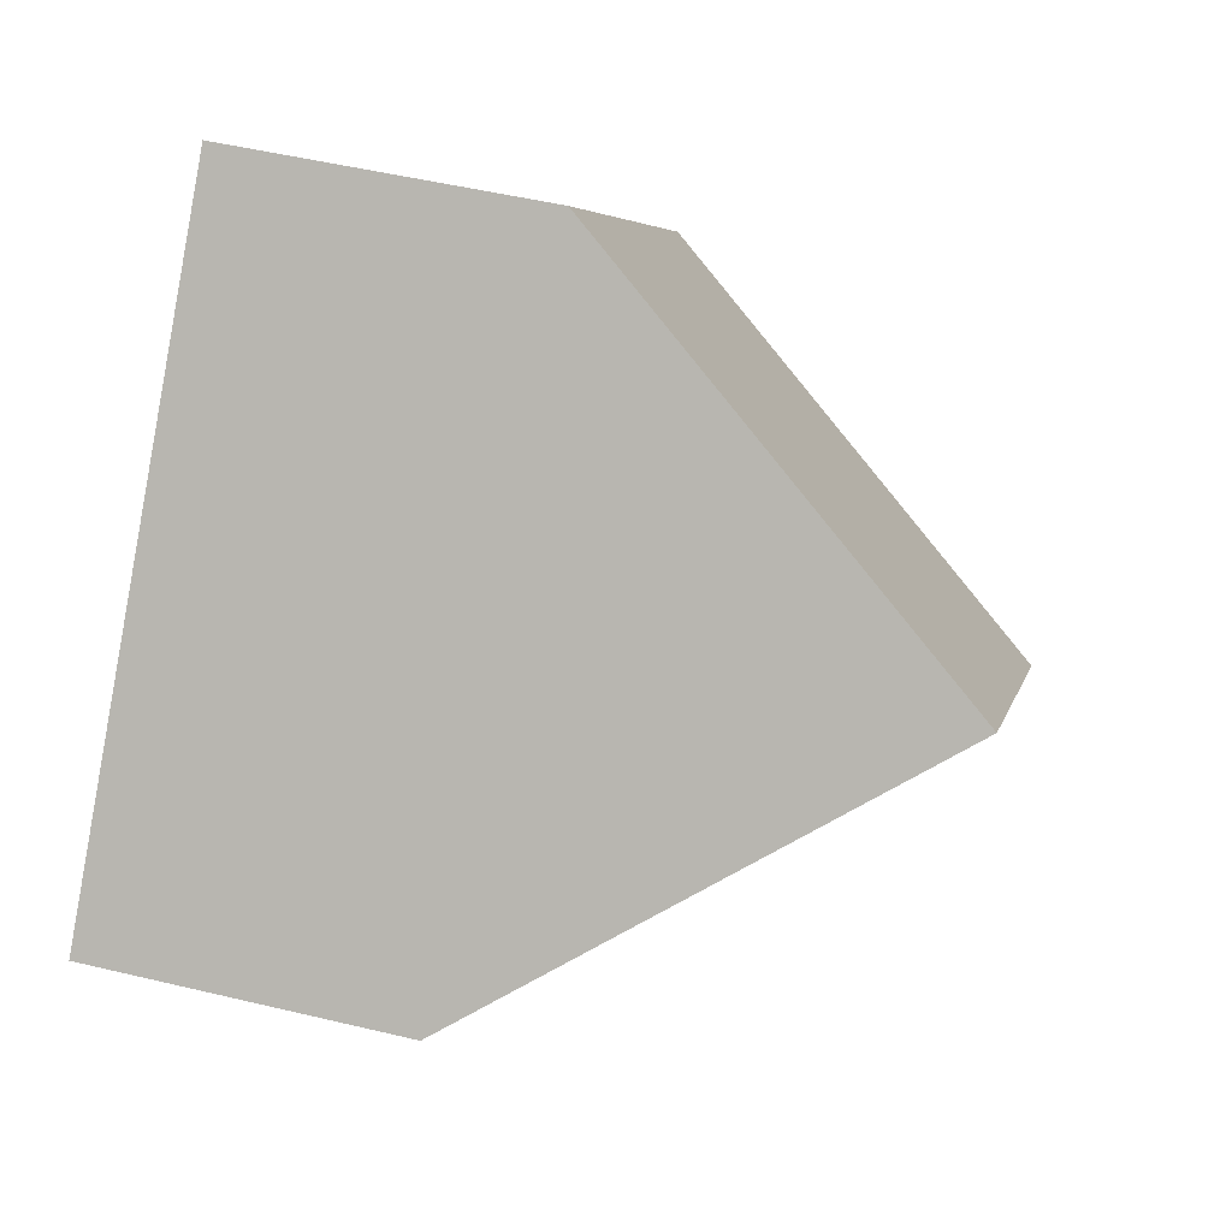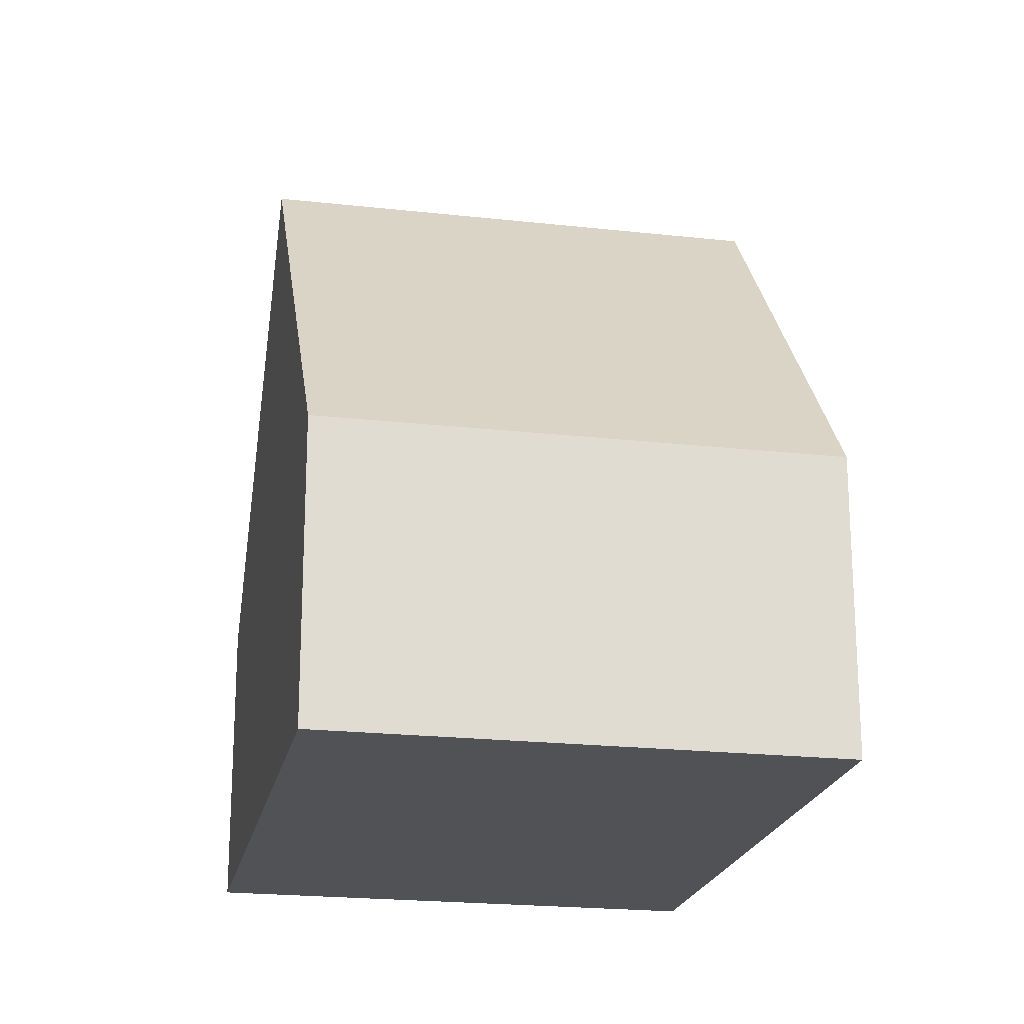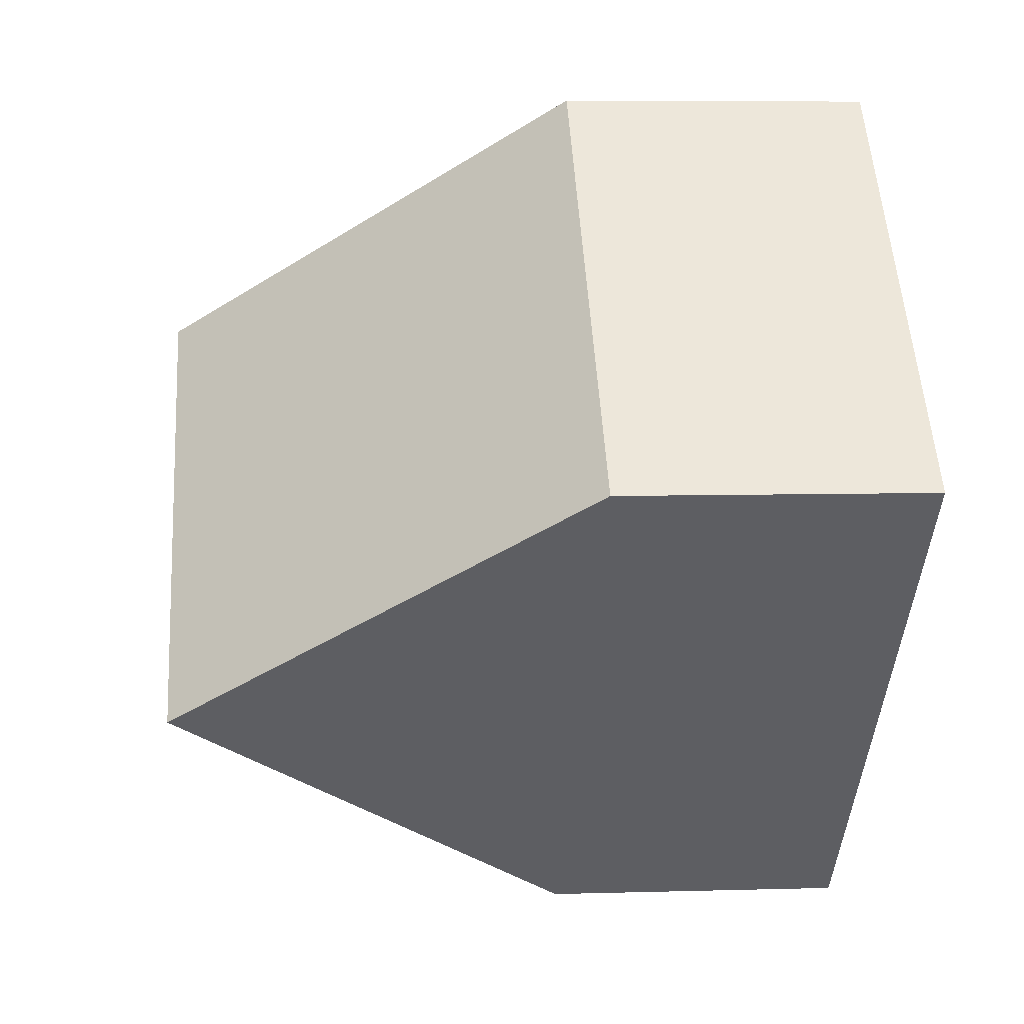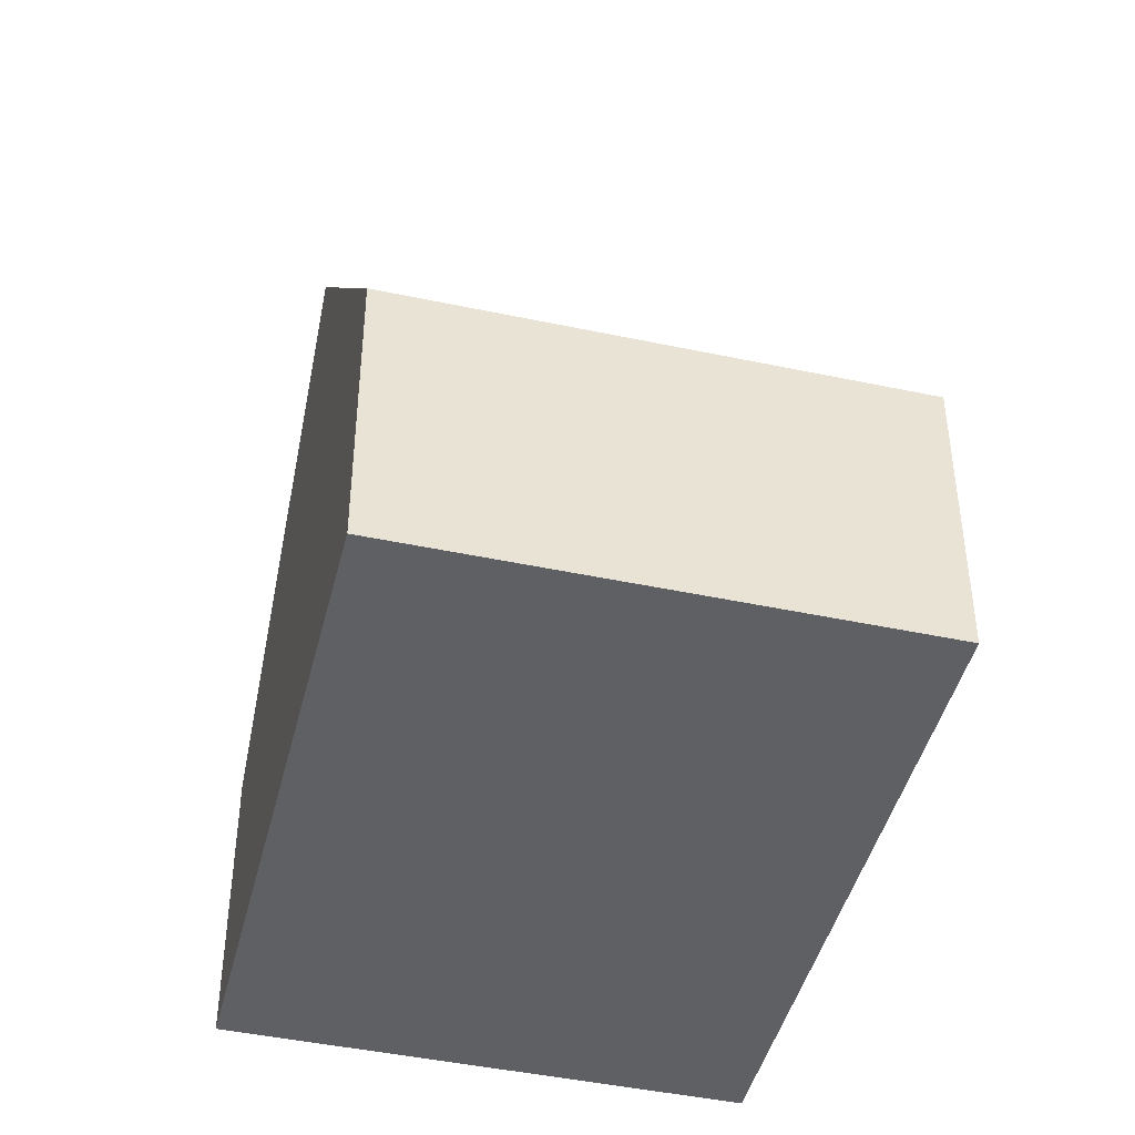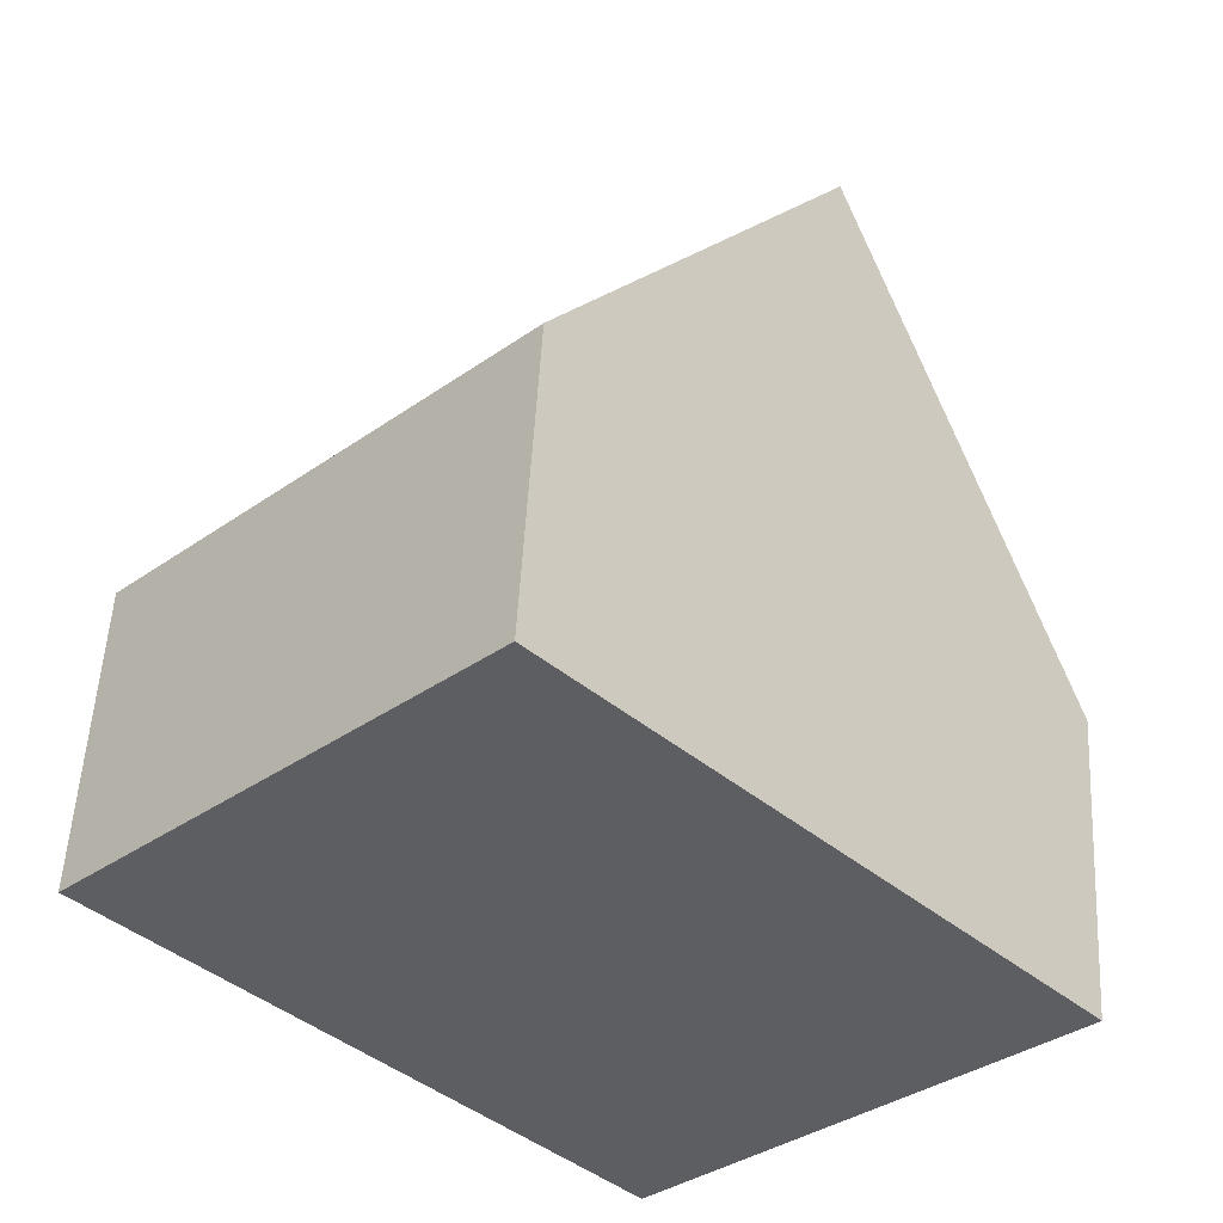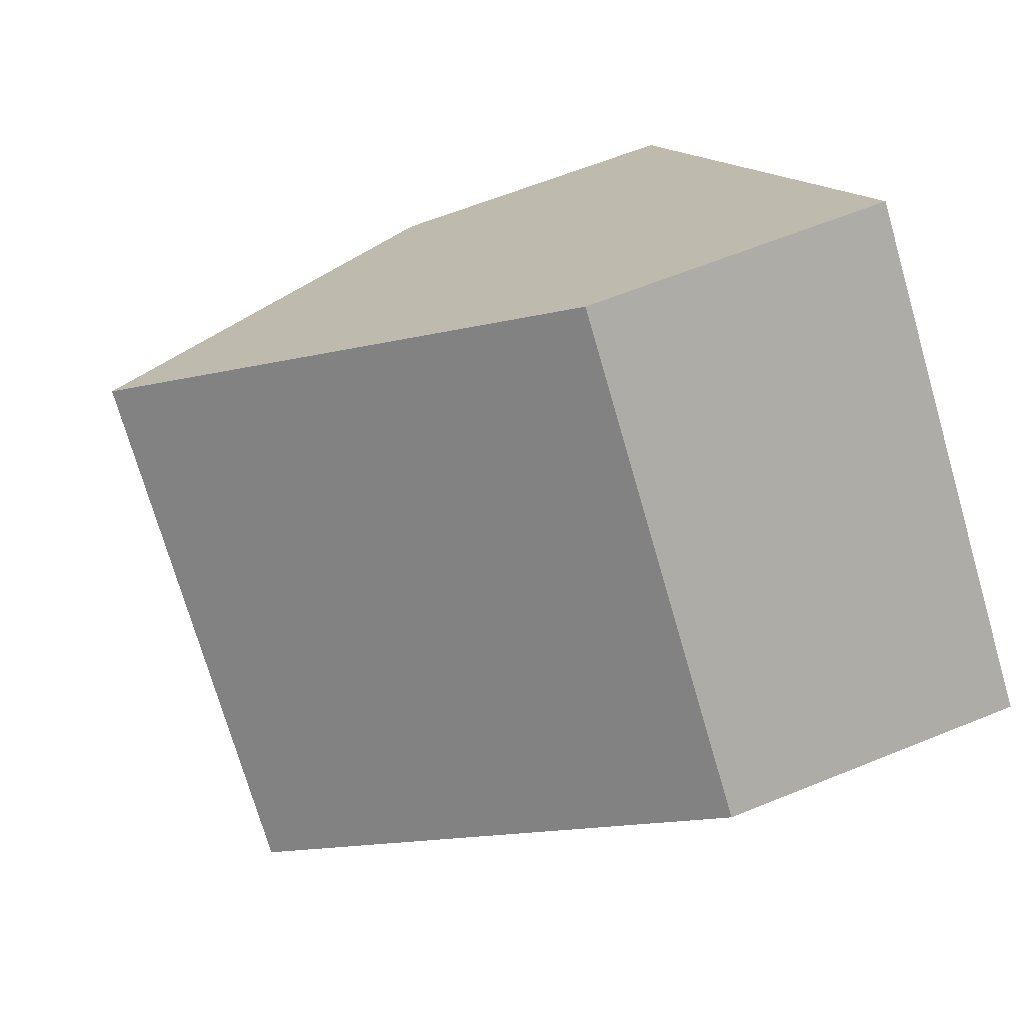
<metadata>
{"format":"obj","ext":"obj","renderer":"f3d","projection":"perspective","resolution":1024,"background":"white","views":[{"elev":49.9,"azim":104.8,"up":"+Z"},{"elev":-21.1,"azim":124.6,"up":"+Y"},{"elev":6.7,"azim":-94.9,"up":"+Z"},{"elev":-45.0,"azim":122.1,"up":"+Y"},{"elev":52.7,"azim":3.1,"up":"+Z"},{"elev":60.9,"azim":-112.7,"up":"+Z"}]}
</metadata>
<code>
v  3.147 9.465 -3.272
v  11.32 4.045 -1.673
v  6.293 4.045 -6.544
v  8.168 9.465 1.589
v  0 4.046 2.477e-16
v  5.011 4.045 4.851
v  6.293 4.007e-16 -6.544
v  3.147 2.004e-16 -3.272
v  0 0 0
v  5.011 -2.97e-16 4.851
v  8.168 -9.73e-17 1.589
v  11.32 1.024e-16 -1.673
g defaultobject
f 1 2 3
f 2 1 4
f 5 4 1
f 4 5 6
f 3 5 1
f 5 3 7
f 5 7 8
f 5 8 9
f 9 6 5
f 6 9 10
f 6 2 4
f 2 6 10
f 2 10 11
f 2 11 12
f 12 3 2
f 3 12 7
f 8 10 9
f 10 8 7
f 10 7 12
f 10 12 11

</code>
